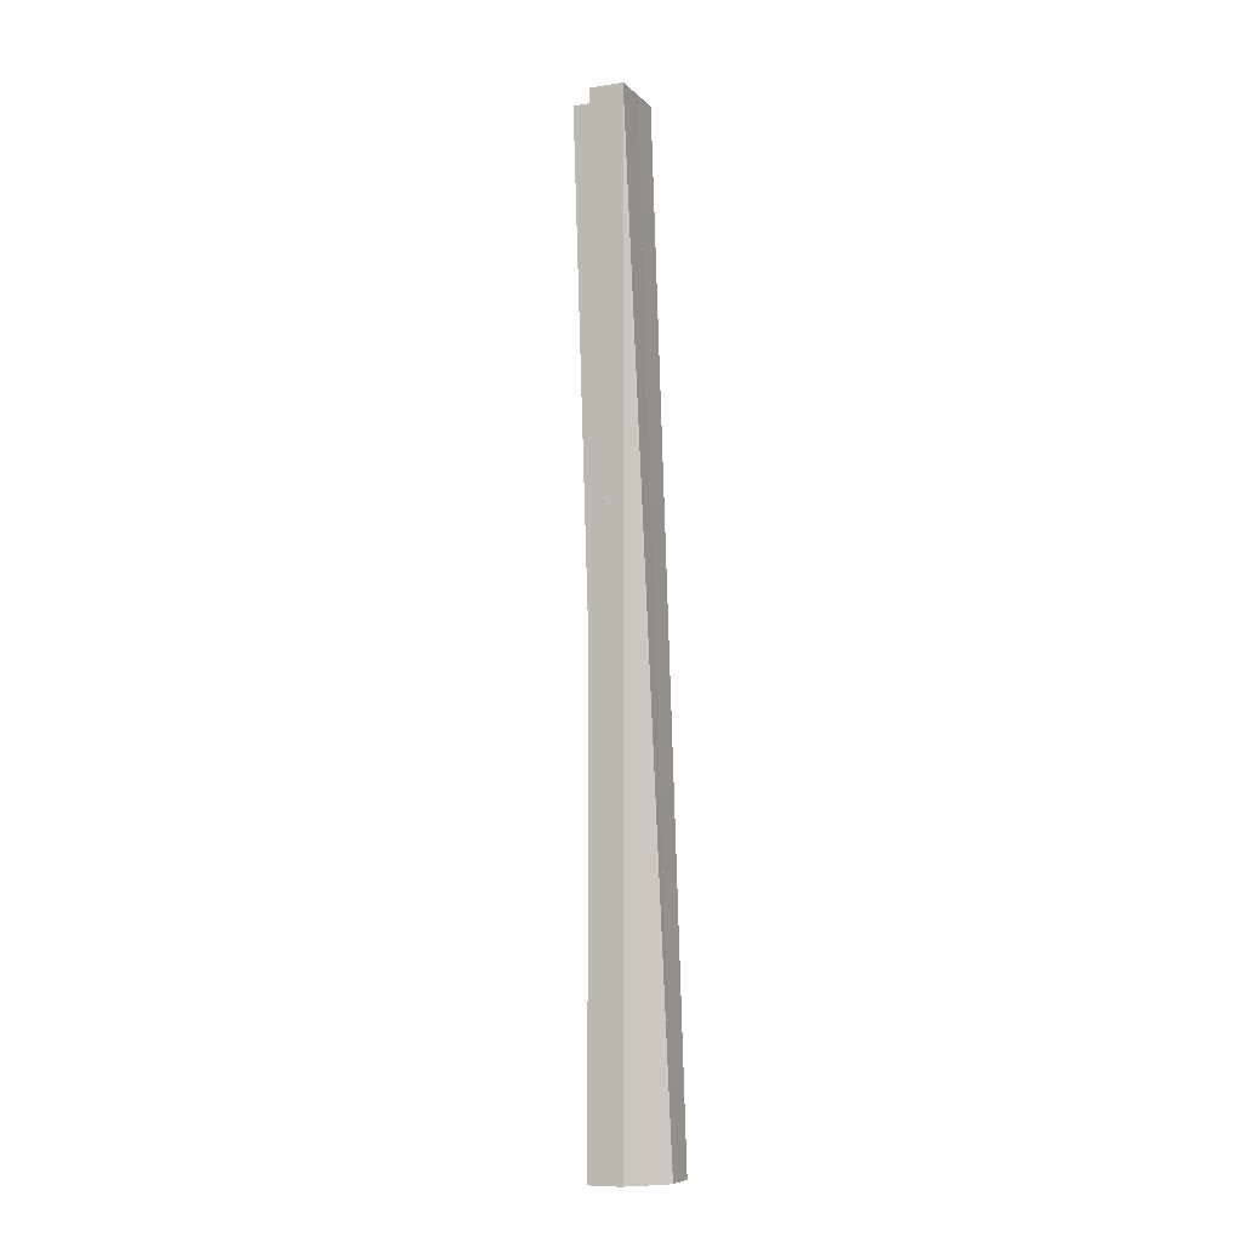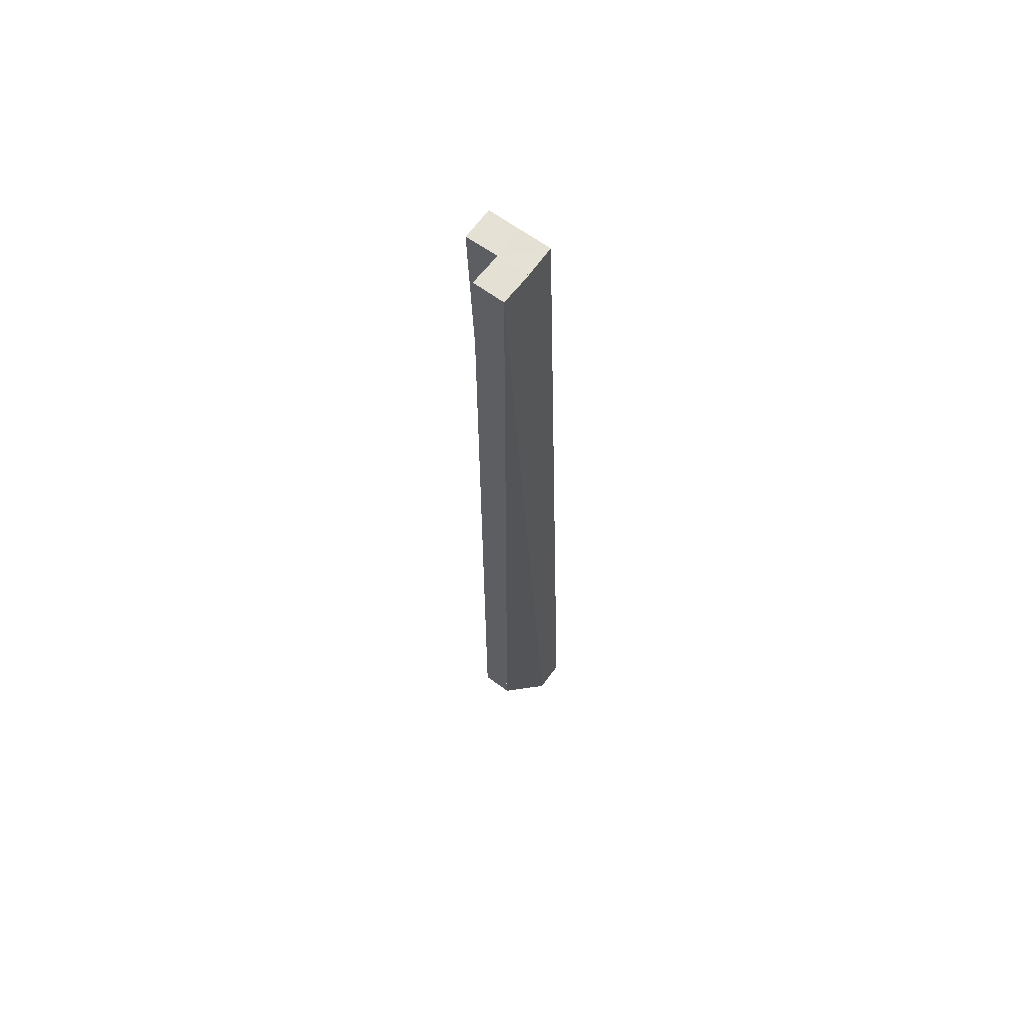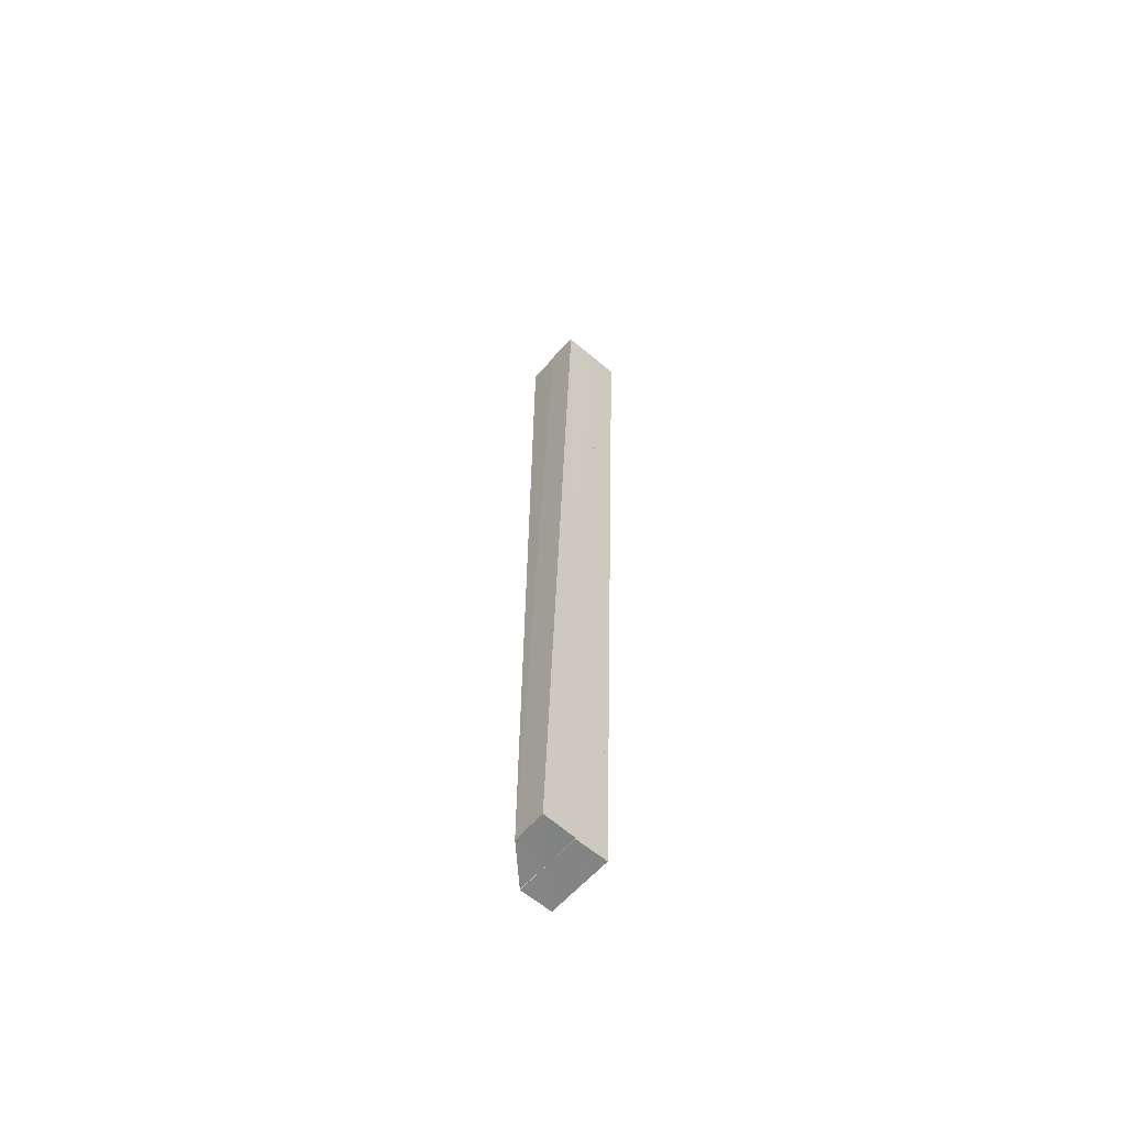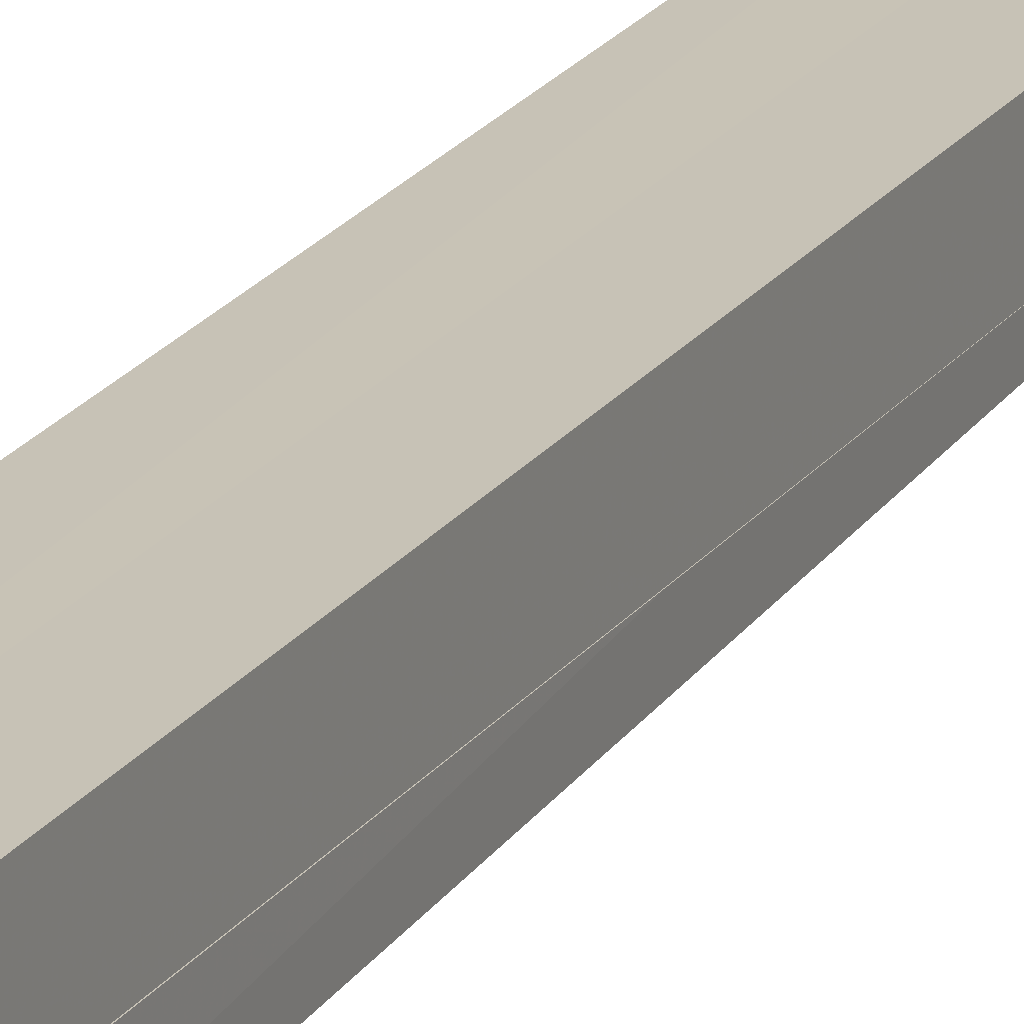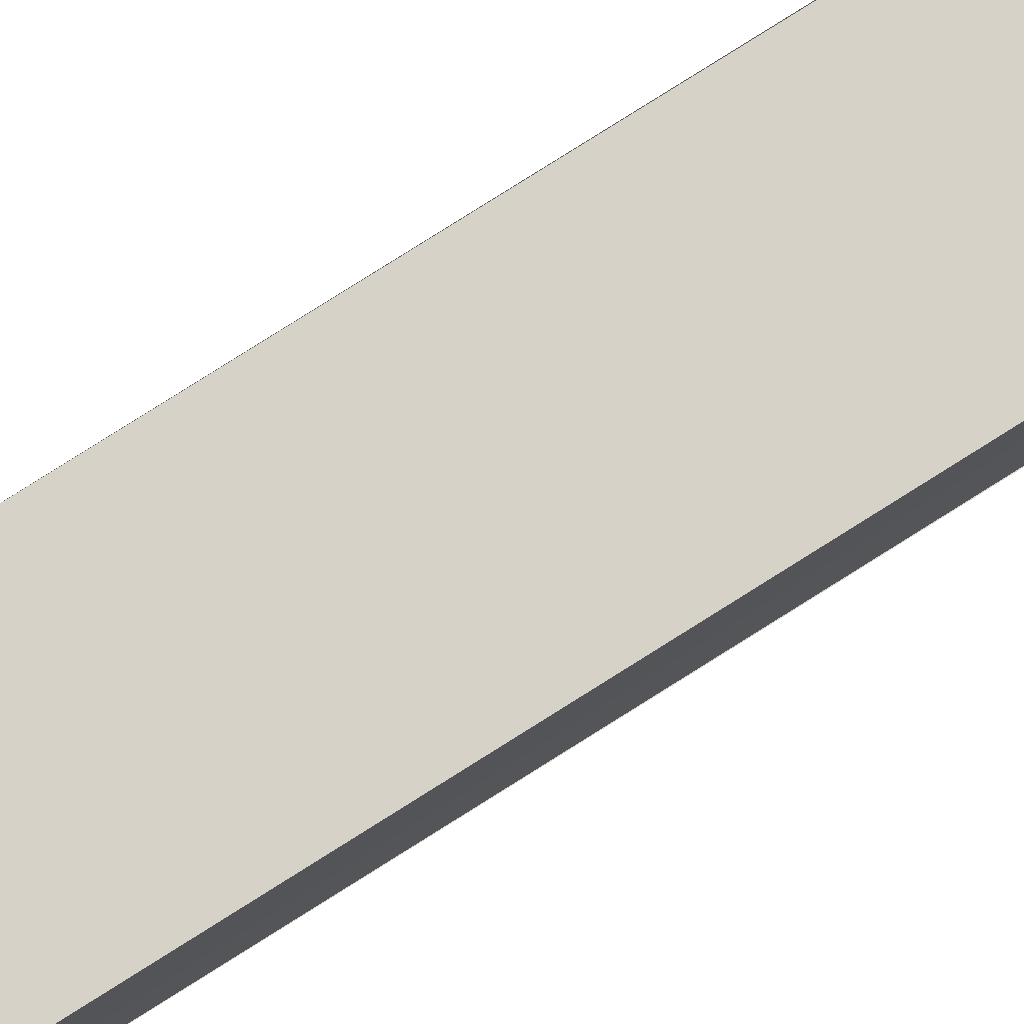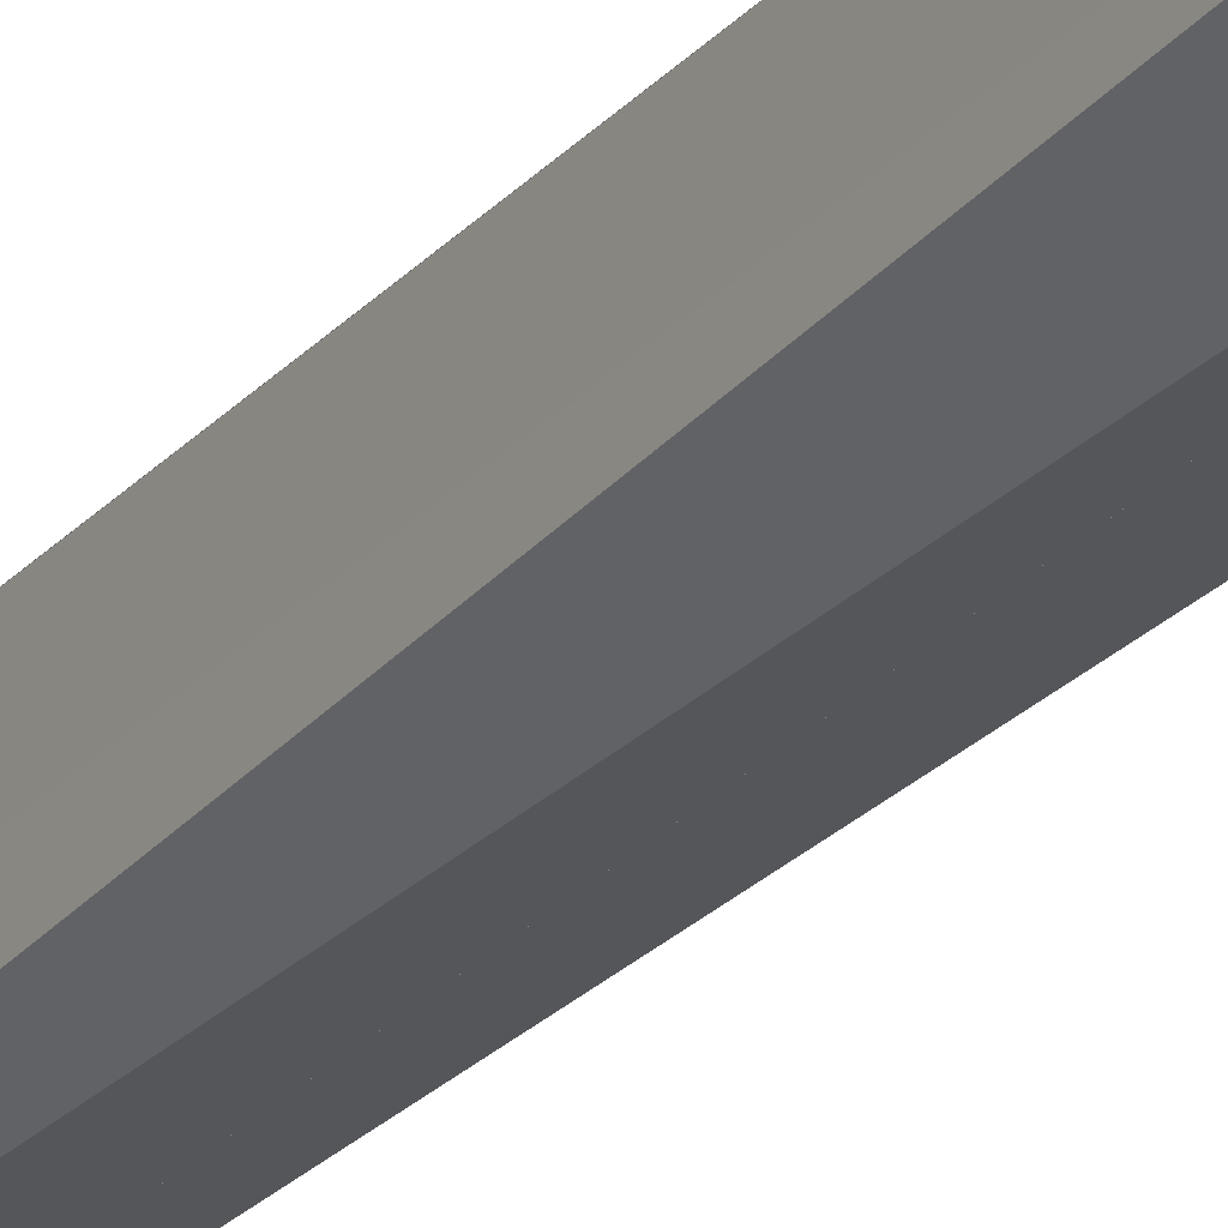
<metadata>
{"format":"obj","ext":"obj","renderer":"f3d","projection":"perspective","resolution":1024,"background":"white","views":[{"elev":-7.7,"azim":24.1,"up":"+Z"},{"elev":65.2,"azim":36.4,"up":"+Z"},{"elev":-60.8,"azim":138.8,"up":"+Z"},{"elev":19.3,"azim":-158.3,"up":"+Y"},{"elev":78.0,"azim":-124.3,"up":"+Y"},{"elev":-26.0,"azim":146.9,"up":"+Y"}]}
</metadata>
<code>
o 30182
v 2218 1875 6.494
v 2218 1875 6.494
v 2218 1875 6.194
v 2218 1875 6.194
v 2218 1875 6.494
v 2218 1875 6.194
v 2218 1875 6.495
v 2218 1875 6.494
v 2218 1875 6.495
v 2218 1875 6.494
v 2218 1875 6.495
v 2218 1875 6.495
v 2218 1875 6.495
v 2218 1875 6.495
v 2218 1875 6.495
v 2218 1875 6.495
v 2218 1875 6.495
v 2218 1875 6.494
v 2218 1875 6.494
v 2218 1875 6.194
v 2218 1875 6.195
v 2218 1875 6.495
v 2218 1875 6.195
v 2218 1875 6.495
v 2218 1875 6.495
v 2218 1875 6.195
v 2218 1875 6.195
v 2218 1875 6.495
v 2218 1875 6.195
v 2218 1875 6.495
v 2218 1875 6.495
v 2218 1875 6.195
v 2218 1875 6.195
v 2218 1875 6.495
v 2218 1875 6.195
v 2218 1875 6.495
v 2218 1875 6.495
v 2218 1875 6.195
v 2218 1875 6.495
v 2218 1875 6.195
v 2218 1875 6.195
v 2218 1875 6.495
v 2218 1875 6.195
v 2218 1875 6.195
v 2218 1875 6.494
v 2218 1875 6.195
v 2218 1875 6.494
v 2218 1875 6.494
v 2218 1875 6.195
v 2218 1875 6.494
v 2218 1875 6.194
v 2218 1875 6.494
v 2218 1875 6.494
v 2218 1875 6.194
v 2218 1875 6.495
v 2218 1875 6.494
v 2218 1875 6.495
v 2218 1875 6.494
v 2218 1875 6.494
v 2218 1875 6.195
v 2218 1875 6.194
v 2218 1875 6.194
v 2218 1875 6.195
v 2218 1875 6.195
v 2218 1875 6.195
v 2218 1875 6.195
v 2218 1875 6.195
v 2218 1875 6.195
v 2218 1875 6.195
v 2218 1875 6.195
v 2218 1875 6.195
v 2218 1875 6.194
v 2218 1875 6.195
f 1 2 3
f 4 5 6
f 7 5 8
f 9 10 5
f 9 11 12
f 9 13 14
f 9 15 16
f 9 16 17
f 18 19 20
f 21 22 23
f 24 25 26
f 27 28 29
f 30 31 32
f 33 34 35
f 36 37 38
f 37 39 40
f 41 42 43
f 44 45 46
f 47 48 49
f 49 50 51
f 52 53 54
f 55 56 52
f 57 58 59
f 60 61 62
f 60 63 64
f 60 65 66
f 60 67 68
f 60 69 70
f 60 71 72
f 60 73 71

</code>
